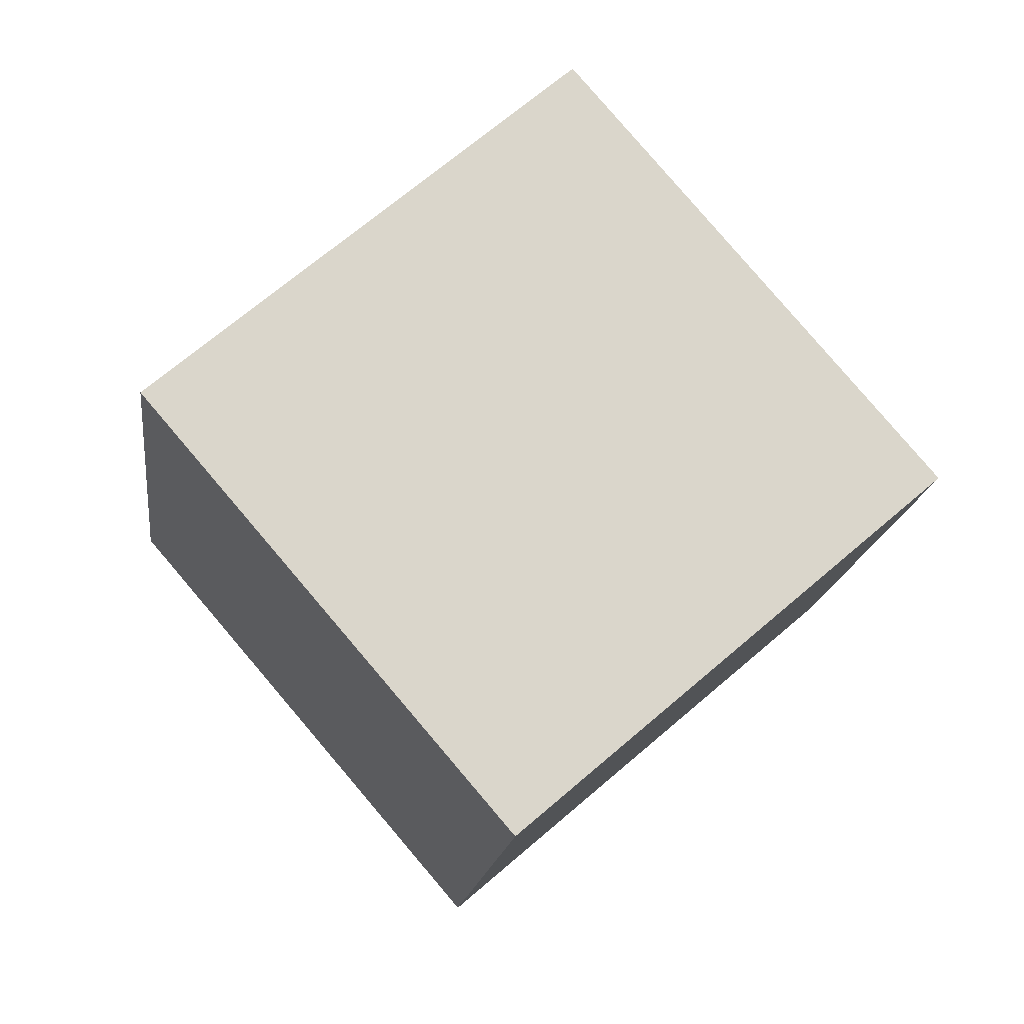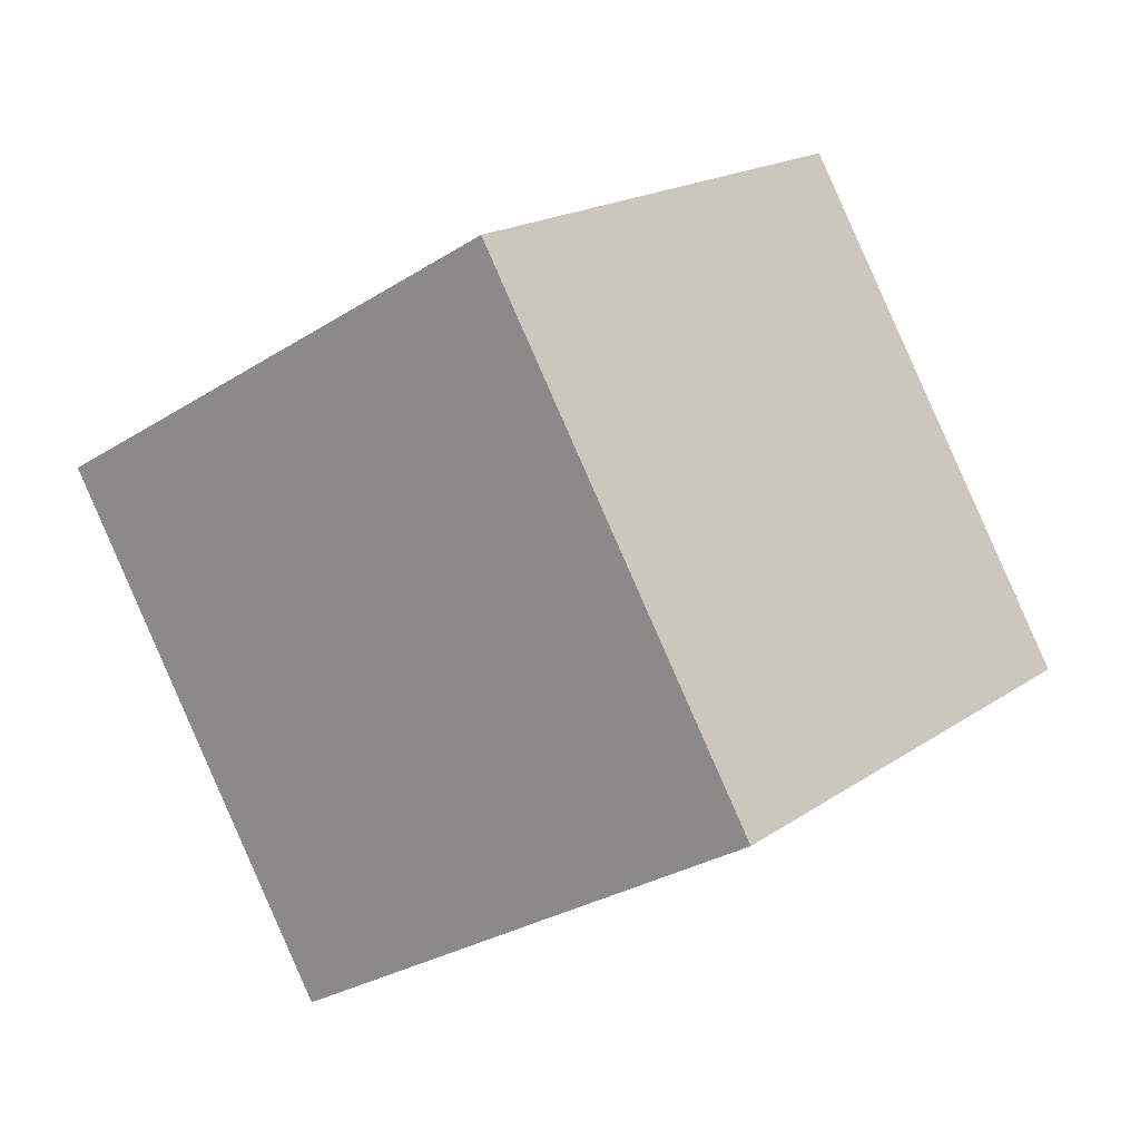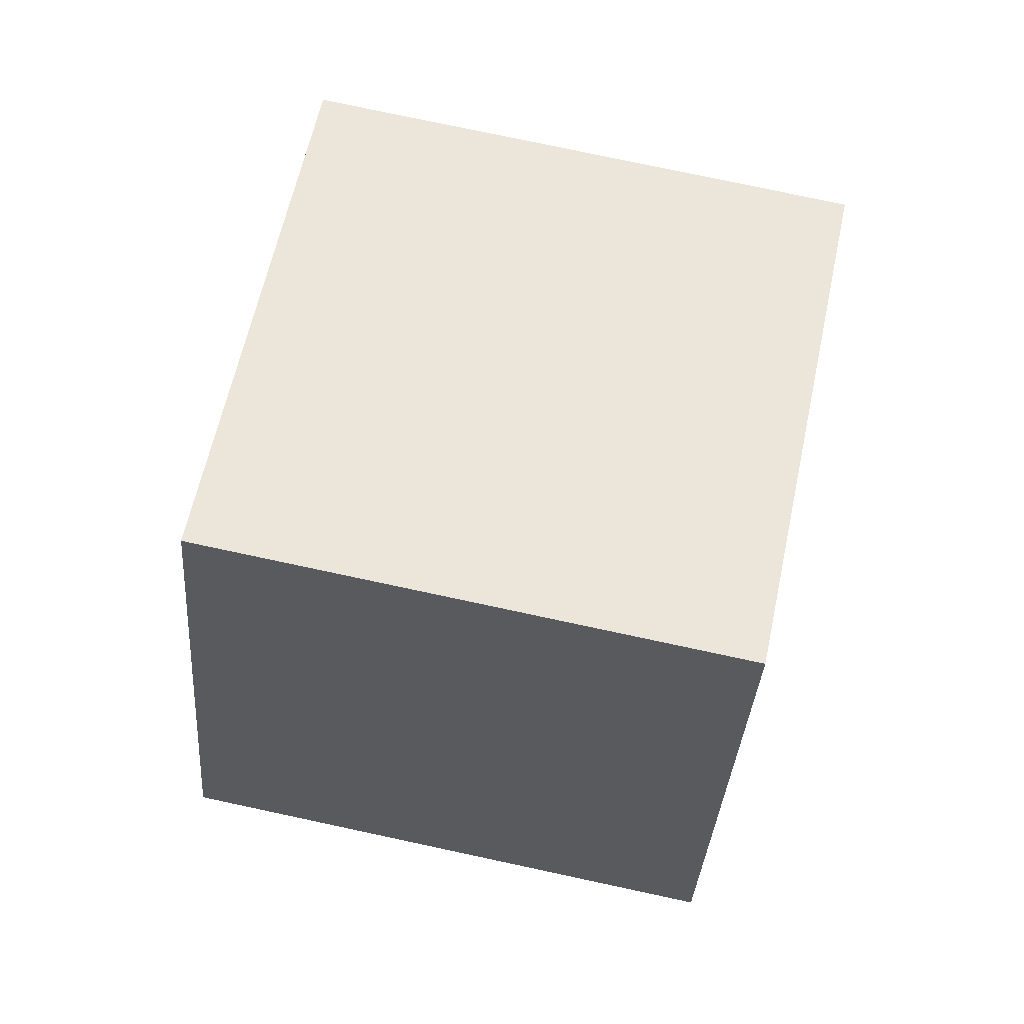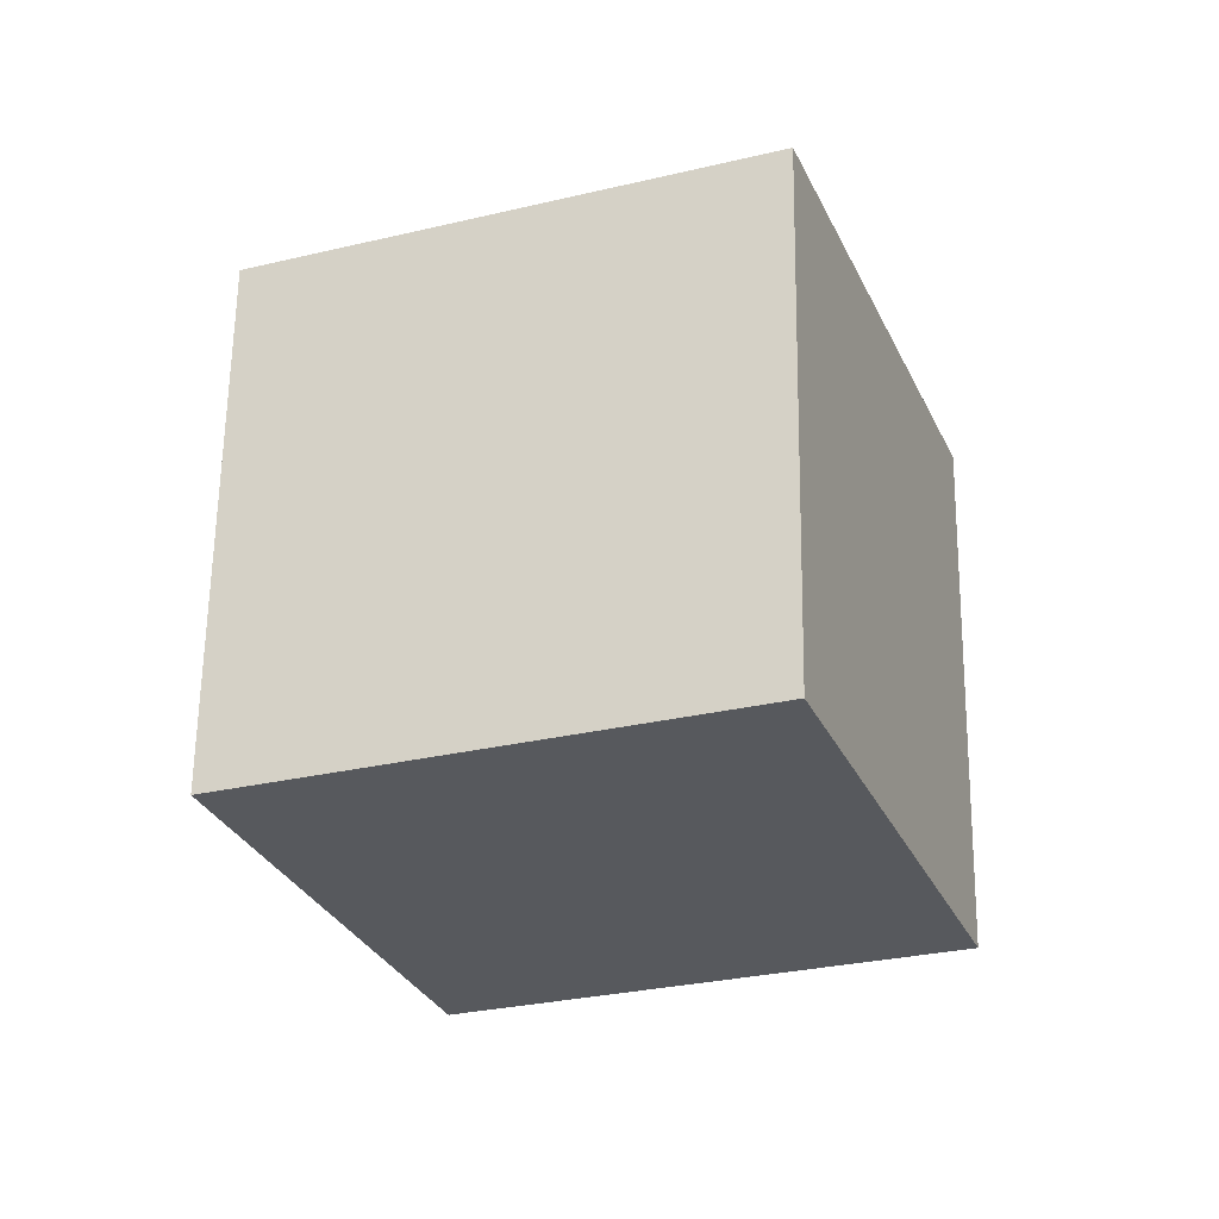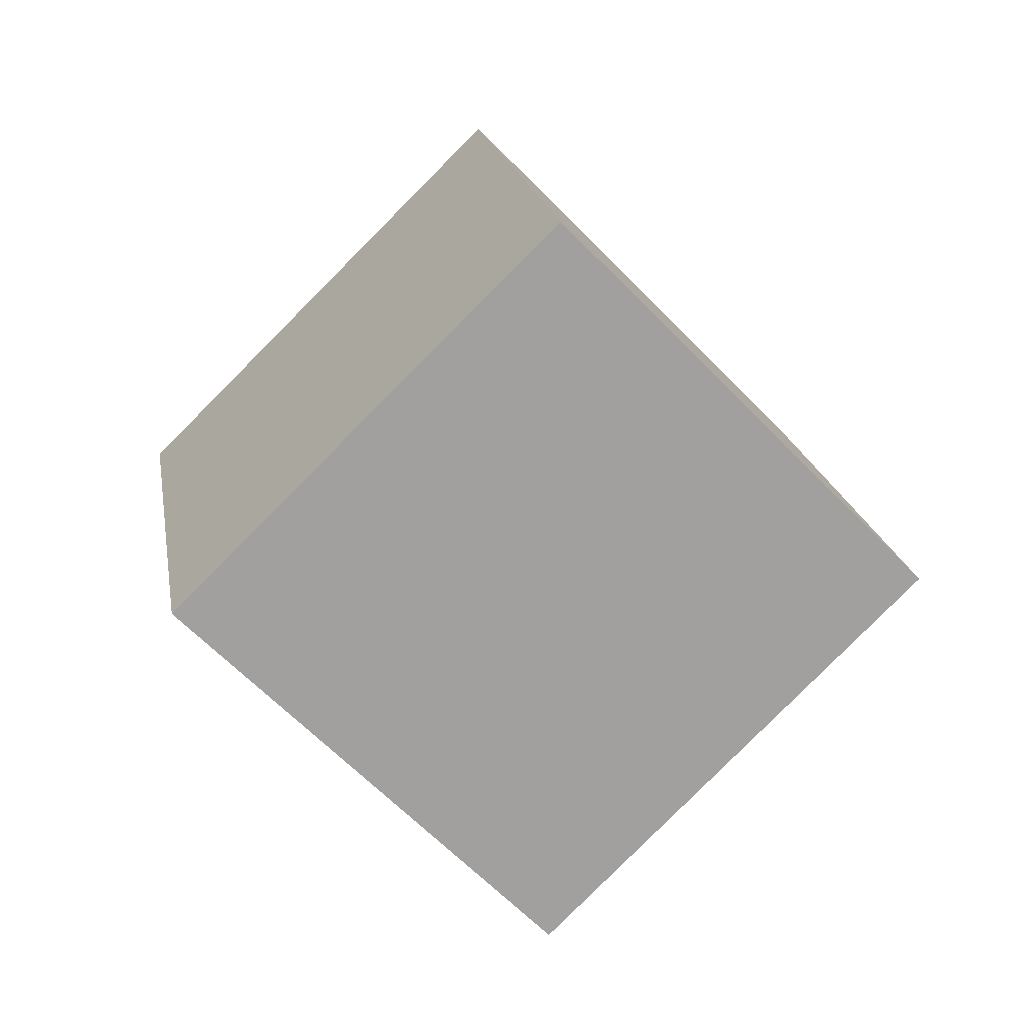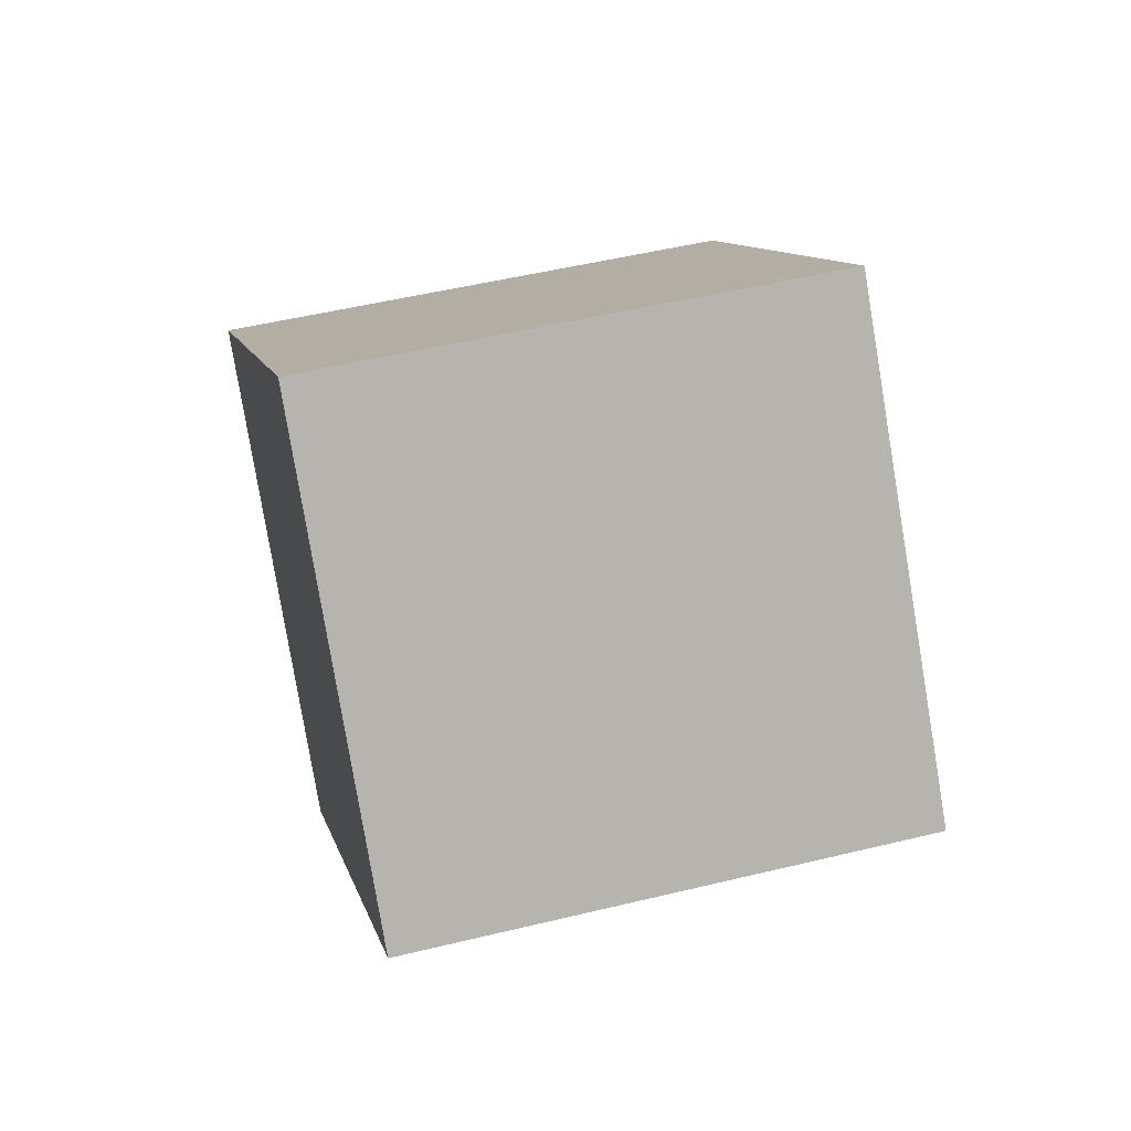
<metadata>
{"format":"obj","ext":"obj","renderer":"f3d","projection":"perspective","resolution":1024,"background":"white","views":[{"elev":-21.9,"azim":-111.8,"up":"+Z"},{"elev":-36.7,"azim":-150.8,"up":"+Z"},{"elev":-73.0,"azim":154.5,"up":"+Z"},{"elev":19.7,"azim":-171.8,"up":"+Y"},{"elev":3.3,"azim":74.1,"up":"+Y"},{"elev":-33.0,"azim":171.5,"up":"+Y"}]}
</metadata>
<code>
g enemy160_rocket_mesh
v -0.3456 -0.2904 -0.05158
v -0.1579 0.426 -0.005673
v -0.2968 0.05601 0.3394
v -0.2068 0.07959 -0.3967
v -0.1579 0.426 -0.005673
v 0.2068 -0.07959 0.3967
v -0.2968 0.05601 0.3394
v 0.3456 0.2904 0.05158
v 0.1579 -0.426 0.005673
v -0.2968 0.05601 0.3394
v 0.2068 -0.07959 0.3967
v -0.3456 -0.2904 -0.05158
v 0.3456 0.2904 0.05158
v -0.2068 0.07959 -0.3967
v 0.2968 -0.05601 -0.3394
v -0.1579 0.426 -0.005673
v 0.2068 -0.07959 0.3967
v 0.2968 -0.05601 -0.3394
v 0.1579 -0.426 0.005673
v 0.3456 0.2904 0.05158
v 0.1579 -0.426 0.005673
v -0.2068 0.07959 -0.3967
v -0.3456 -0.2904 -0.05158
v 0.2968 -0.05601 -0.3394
g enemy160_rocket_mesh_0
f 3 2 1
f 4 1 2
f 7 6 5
f 8 5 6
f 11 10 9
f 12 9 10
f 15 14 13
f 16 13 14
f 19 18 17
f 20 17 18
f 23 22 21
f 24 21 22

</code>
